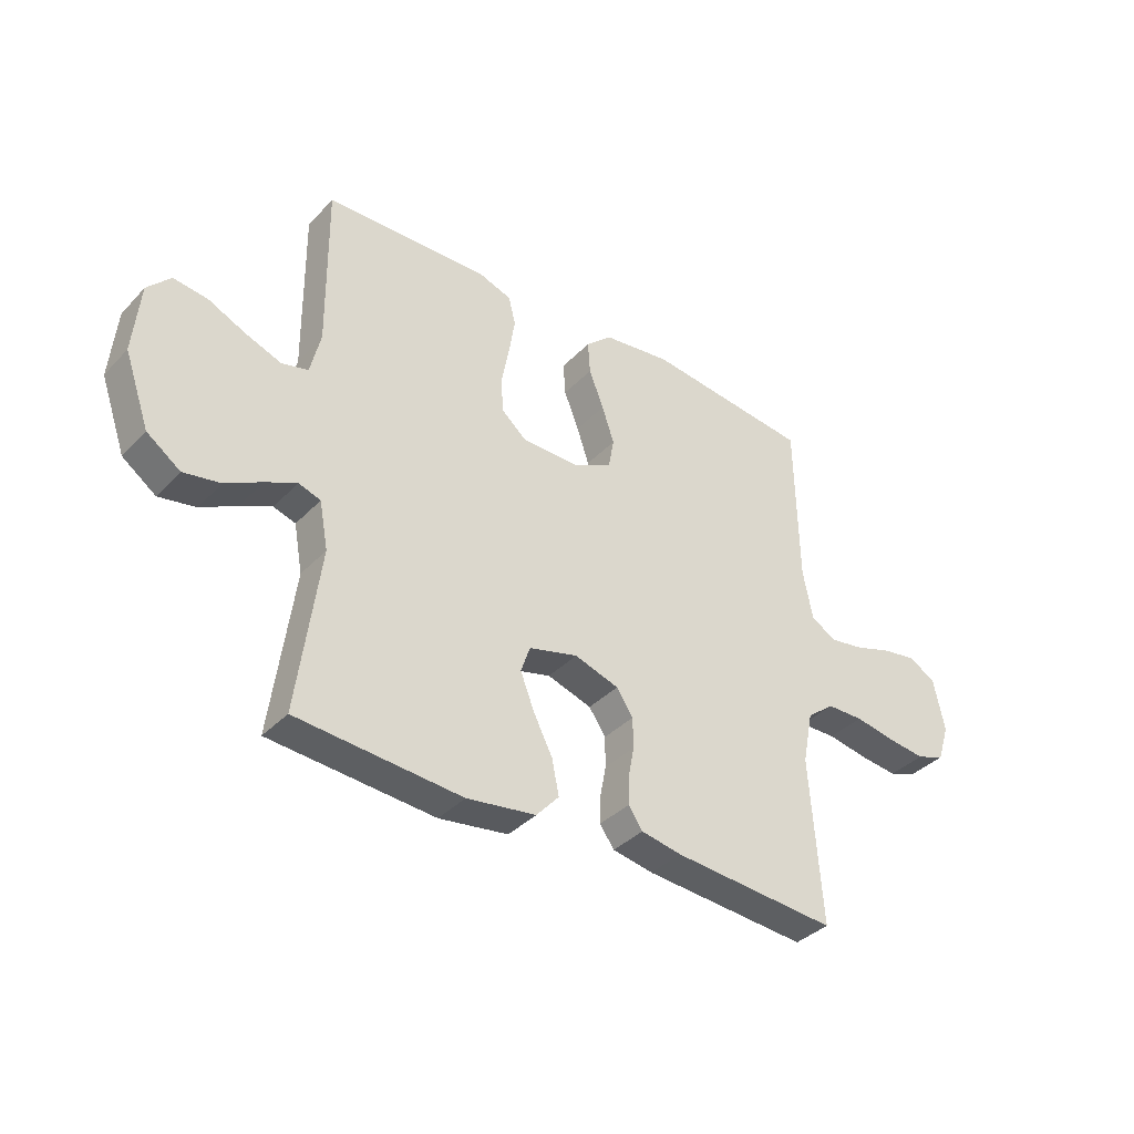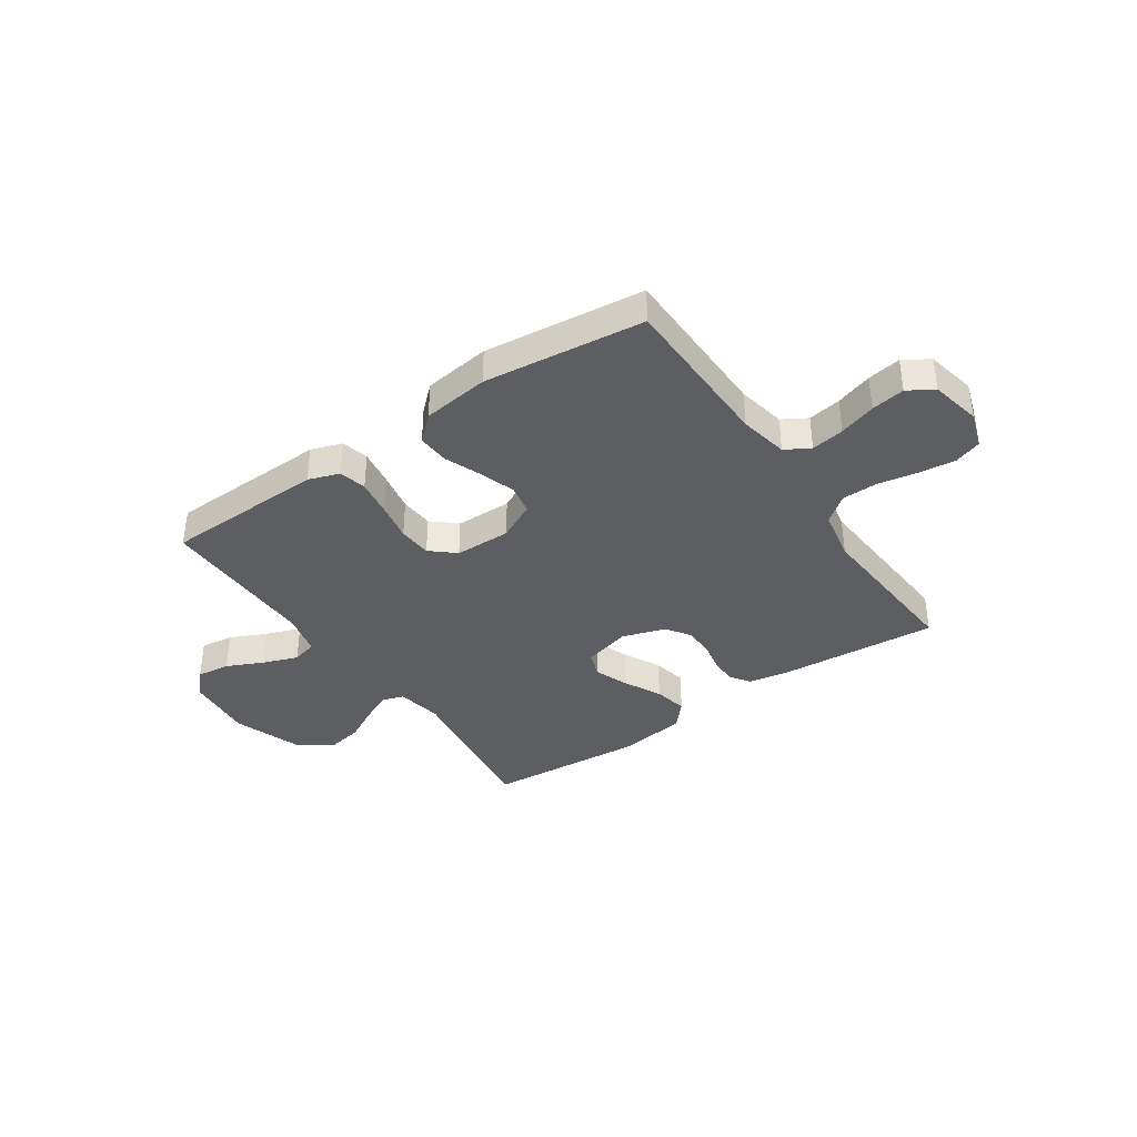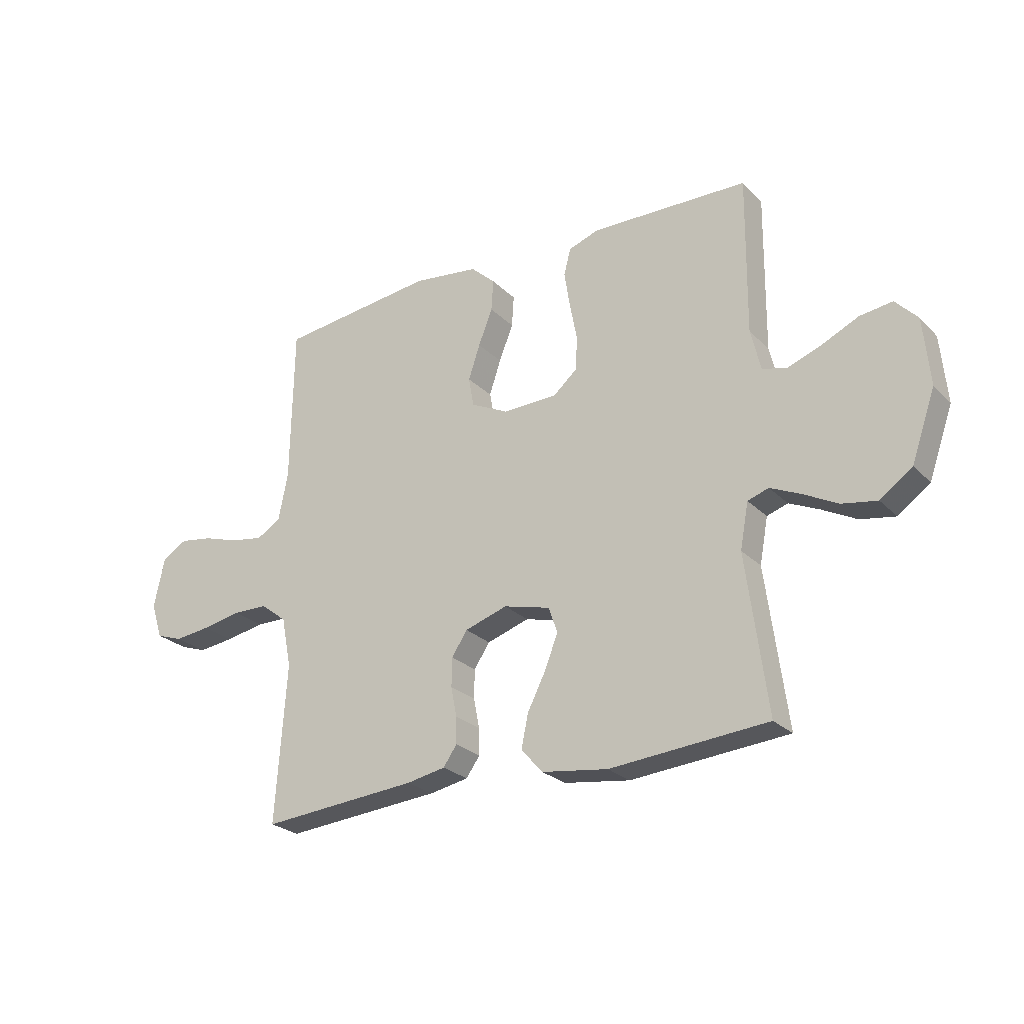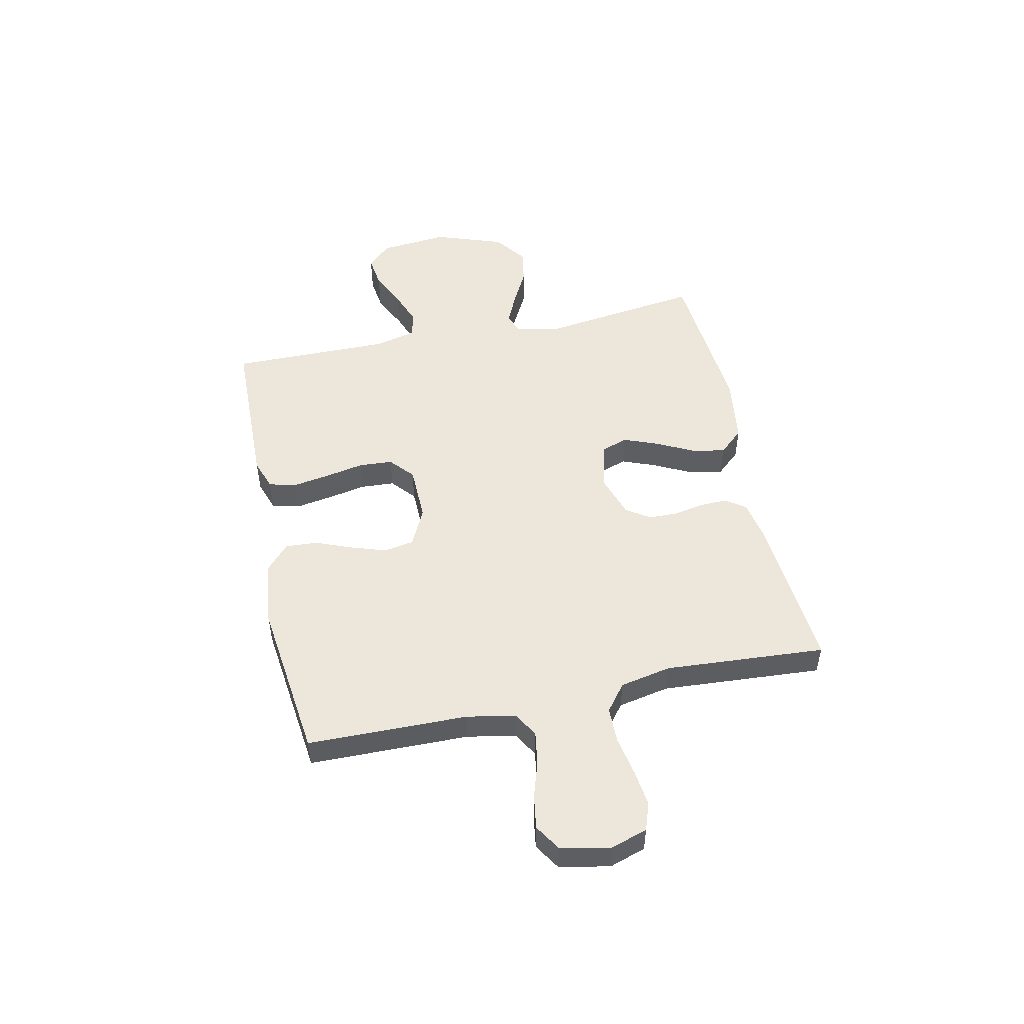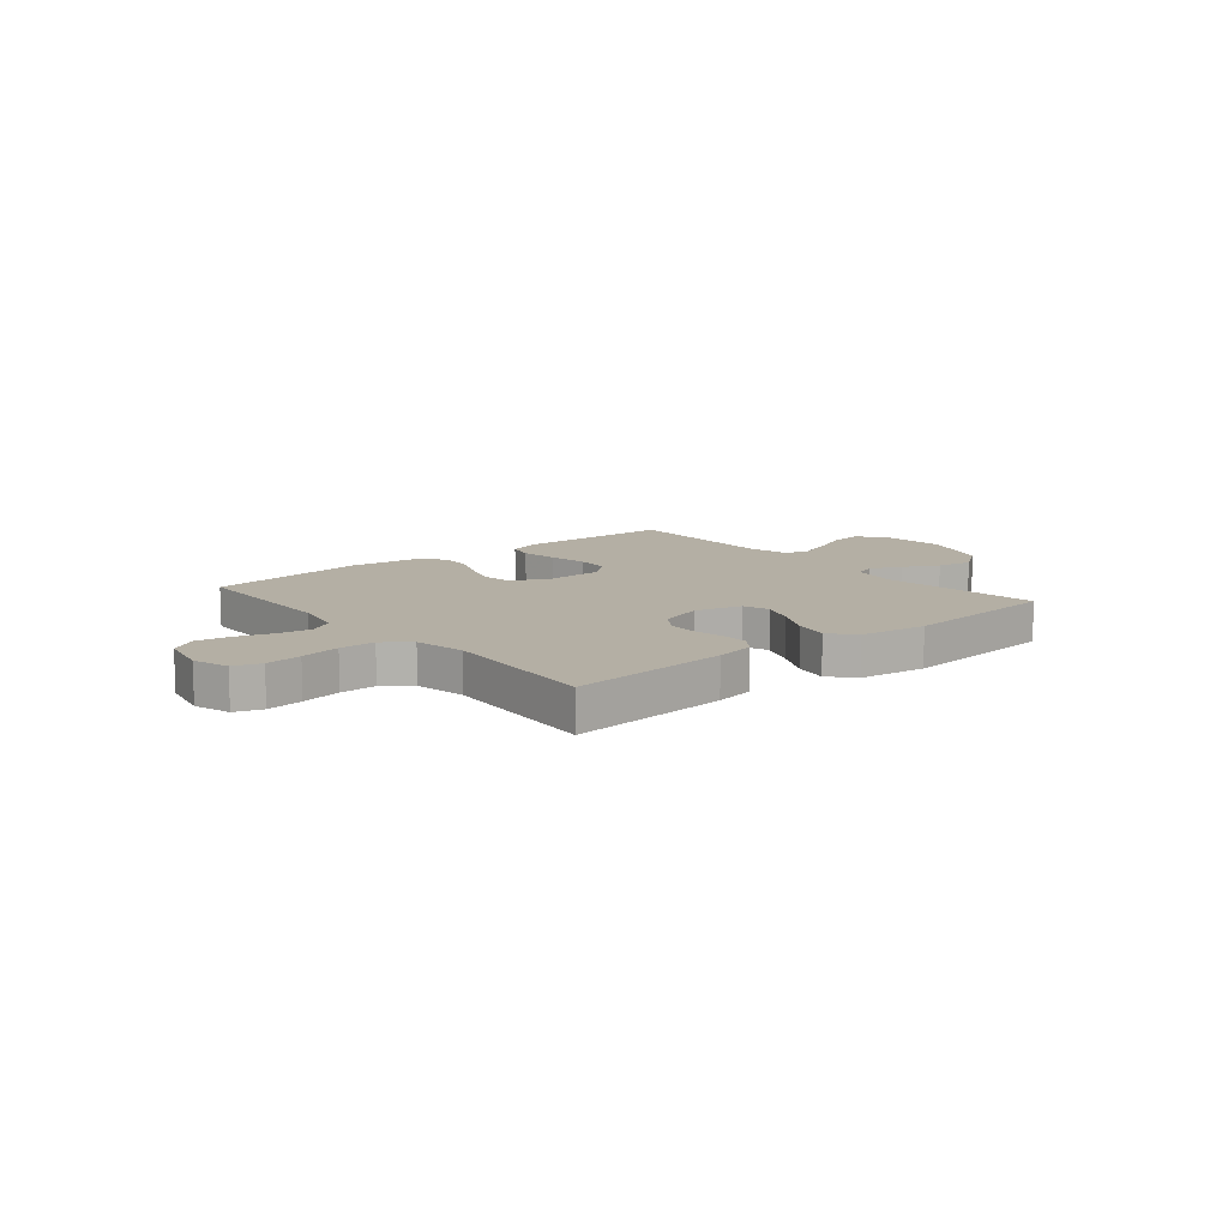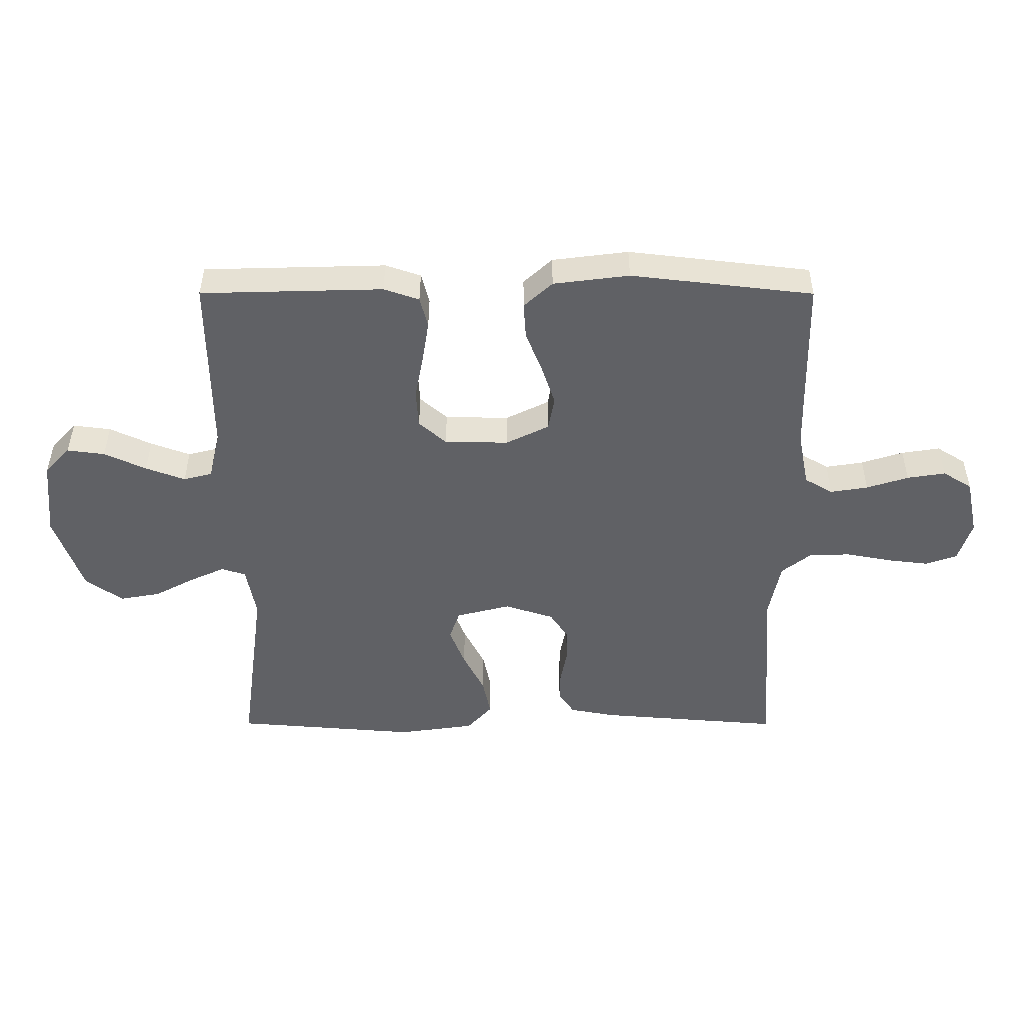
<metadata>
{"format":"obj","ext":"obj","renderer":"f3d","projection":"perspective","resolution":1024,"background":"white","views":[{"elev":-36.9,"azim":-37.5,"up":"+Z"},{"elev":-38.0,"azim":34.4,"up":"+Y"},{"elev":-25.3,"azim":-146.7,"up":"+Z"},{"elev":50.7,"azim":77.8,"up":"+Y"},{"elev":11.3,"azim":140.3,"up":"+Y"},{"elev":40.1,"azim":0.1,"up":"+Z"}]}
</metadata>
<code>
v 0.5 0.07 0.5
v 0.505 0.07 0.2
v 0.523 0.07 0.109
v 0.569 0.07 0.082
v 0.631 0.07 0.092
v 0.7 0.07 0.114
v 0.763 0.07 0.124
v 0.811 0.07 0.094
v 0.831 0.07 0
v 0.809 0.07 -0.068
v 0.758 0.07 -0.086
v 0.69 0.07 -0.078
v 0.615 0.07 -0.064
v 0.548 0.07 -0.065
v 0.498 0.07 -0.104
v 0.479 0.07 -0.2
v 0.5 0.07 -0.5
v 0.2 0.07 -0.476
v 0.126 0.07 -0.462
v 0.1 0.07 -0.425
v 0.101 0.07 -0.375
v 0.112 0.07 -0.318
v 0.111 0.07 -0.263
v 0.081 0.07 -0.218
v 0 0.07 -0.192
v -0.089 0.07 -0.215
v -0.106 0.07 -0.264
v -0.081 0.07 -0.328
v -0.046 0.07 -0.397
v -0.033 0.07 -0.46
v -0.074 0.07 -0.506
v -0.2 0.07 -0.524
v -0.5 0.07 -0.5
v -0.46 0.07 -0.2
v -0.476 0.07 -0.114
v -0.516 0.07 -0.101
v -0.573 0.07 -0.127
v -0.639 0.07 -0.162
v -0.706 0.07 -0.174
v -0.767 0.07 -0.13
v -0.813 0.07 0
v -0.801 0.07 0.128
v -0.759 0.07 0.173
v -0.697 0.07 0.165
v -0.628 0.07 0.133
v -0.563 0.07 0.109
v -0.516 0.07 0.121
v -0.497 0.07 0.2
v -0.5 0.07 0.5
v -0.2 0.07 0.508
v -0.142 0.07 0.488
v -0.129 0.07 0.437
v -0.14 0.07 0.368
v -0.154 0.07 0.295
v -0.15 0.07 0.232
v -0.105 0.07 0.193
v 0 0.07 0.191
v 0.071 0.07 0.226
v 0.081 0.07 0.282
v 0.059 0.07 0.348
v 0.032 0.07 0.416
v 0.028 0.07 0.476
v 0.075 0.07 0.519
v 0.2 0.07 0.535
v 0.5 0 0.5
v 0.505 0 0.2
v 0.523 0 0.109
v 0.569 0 0.082
v 0.631 0 0.092
v 0.7 0 0.114
v 0.763 0 0.124
v 0.811 0 0.094
v 0.831 0 0
v 0.809 0 -0.068
v 0.758 0 -0.086
v 0.69 0 -0.078
v 0.615 0 -0.064
v 0.548 0 -0.065
v 0.498 0 -0.104
v 0.479 0 -0.2
v 0.5 0 -0.5
v 0.2 0 -0.476
v 0.126 0 -0.462
v 0.1 0 -0.425
v 0.101 0 -0.375
v 0.112 0 -0.318
v 0.111 0 -0.263
v 0.081 0 -0.218
v 0 0 -0.192
v -0.089 0 -0.215
v -0.106 0 -0.264
v -0.081 0 -0.328
v -0.046 0 -0.397
v -0.033 0 -0.46
v -0.074 0 -0.506
v -0.2 0 -0.524
v -0.5 0 -0.5
v -0.46 0 -0.2
v -0.476 0 -0.114
v -0.516 0 -0.101
v -0.573 0 -0.127
v -0.639 0 -0.162
v -0.706 0 -0.174
v -0.767 0 -0.13
v -0.813 0 0
v -0.801 0 0.128
v -0.759 0 0.173
v -0.697 0 0.165
v -0.628 0 0.133
v -0.563 0 0.109
v -0.516 0 0.121
v -0.497 0 0.2
v -0.5 0 0.5
v -0.2 0 0.508
v -0.142 0 0.488
v -0.129 0 0.437
v -0.14 0 0.368
v -0.154 0 0.295
v -0.15 0 0.232
v -0.105 0 0.193
v 0 0 0.191
v 0.071 0 0.226
v 0.081 0 0.282
v 0.059 0 0.348
v 0.032 0 0.416
v 0.028 0 0.476
v 0.075 0 0.519
v 0.2 0 0.535
f 63 64 1 2
f 60 61 62 63
f 59 60 63 2
f 58 59 2 3
f 57 58 3 4
f 56 57 4
f 51 52 53 54
f 49 50 51 54
f 48 49 54 55
f 47 48 55 56
f 42 43 44 45
f 42 45 46
f 41 42 46
f 37 38 39 40
f 36 37 40 41
f 35 36 41 46
f 31 32 33 34
f 31 34 35
f 28 29 30 31
f 27 28 31 35
f 26 27 35 46
f 19 20 21 22
f 19 22 23
f 16 17 18 19
f 15 16 19 23
f 14 15 23 24
f 10 11 12 13
f 8 9 10 13
f 8 13 14
f 5 6 7 8
f 4 5 8 14
f 25 26 46 47
f 24 25 47 56
f 4 14 24 56
f 66 65 128 127
f 127 126 125 124
f 66 127 124 123
f 67 66 123 122
f 68 67 122 121
f 68 121 120
f 118 117 116 115
f 118 115 114 113
f 119 118 113 112
f 120 119 112 111
f 109 108 107 106
f 110 109 106
f 110 106 105
f 104 103 102 101
f 105 104 101 100
f 110 105 100 99
f 98 97 96 95
f 99 98 95
f 95 94 93 92
f 99 95 92 91
f 110 99 91 90
f 86 85 84 83
f 87 86 83
f 83 82 81 80
f 87 83 80 79
f 88 87 79 78
f 77 76 75 74
f 77 74 73 72
f 78 77 72
f 72 71 70 69
f 78 72 69 68
f 111 110 90 89
f 120 111 89 88
f 120 88 78 68
f 1 65 66 2
f 2 66 67 3
f 3 67 68 4
f 4 68 69 5
f 5 69 70 6
f 6 70 71 7
f 7 71 72 8
f 8 72 73 9
f 9 73 74 10
f 10 74 75 11
f 11 75 76 12
f 12 76 77 13
f 13 77 78 14
f 14 78 79 15
f 15 79 80 16
f 16 80 81 17
f 17 81 82 18
f 18 82 83 19
f 19 83 84 20
f 20 84 85 21
f 21 85 86 22
f 22 86 87 23
f 23 87 88 24
f 24 88 89 25
f 25 89 90 26
f 26 90 91 27
f 27 91 92 28
f 28 92 93 29
f 29 93 94 30
f 30 94 95 31
f 31 95 96 32
f 32 96 97 33
f 33 97 98 34
f 34 98 99 35
f 35 99 100 36
f 36 100 101 37
f 37 101 102 38
f 38 102 103 39
f 39 103 104 40
f 40 104 105 41
f 41 105 106 42
f 42 106 107 43
f 43 107 108 44
f 44 108 109 45
f 45 109 110 46
f 46 110 111 47
f 47 111 112 48
f 48 112 113 49
f 49 113 114 50
f 50 114 115 51
f 51 115 116 52
f 52 116 117 53
f 53 117 118 54
f 54 118 119 55
f 55 119 120 56
f 56 120 121 57
f 57 121 122 58
f 58 122 123 59
f 59 123 124 60
f 60 124 125 61
f 61 125 126 62
f 62 126 127 63
f 63 127 128 64
f 64 128 65 1

</code>
